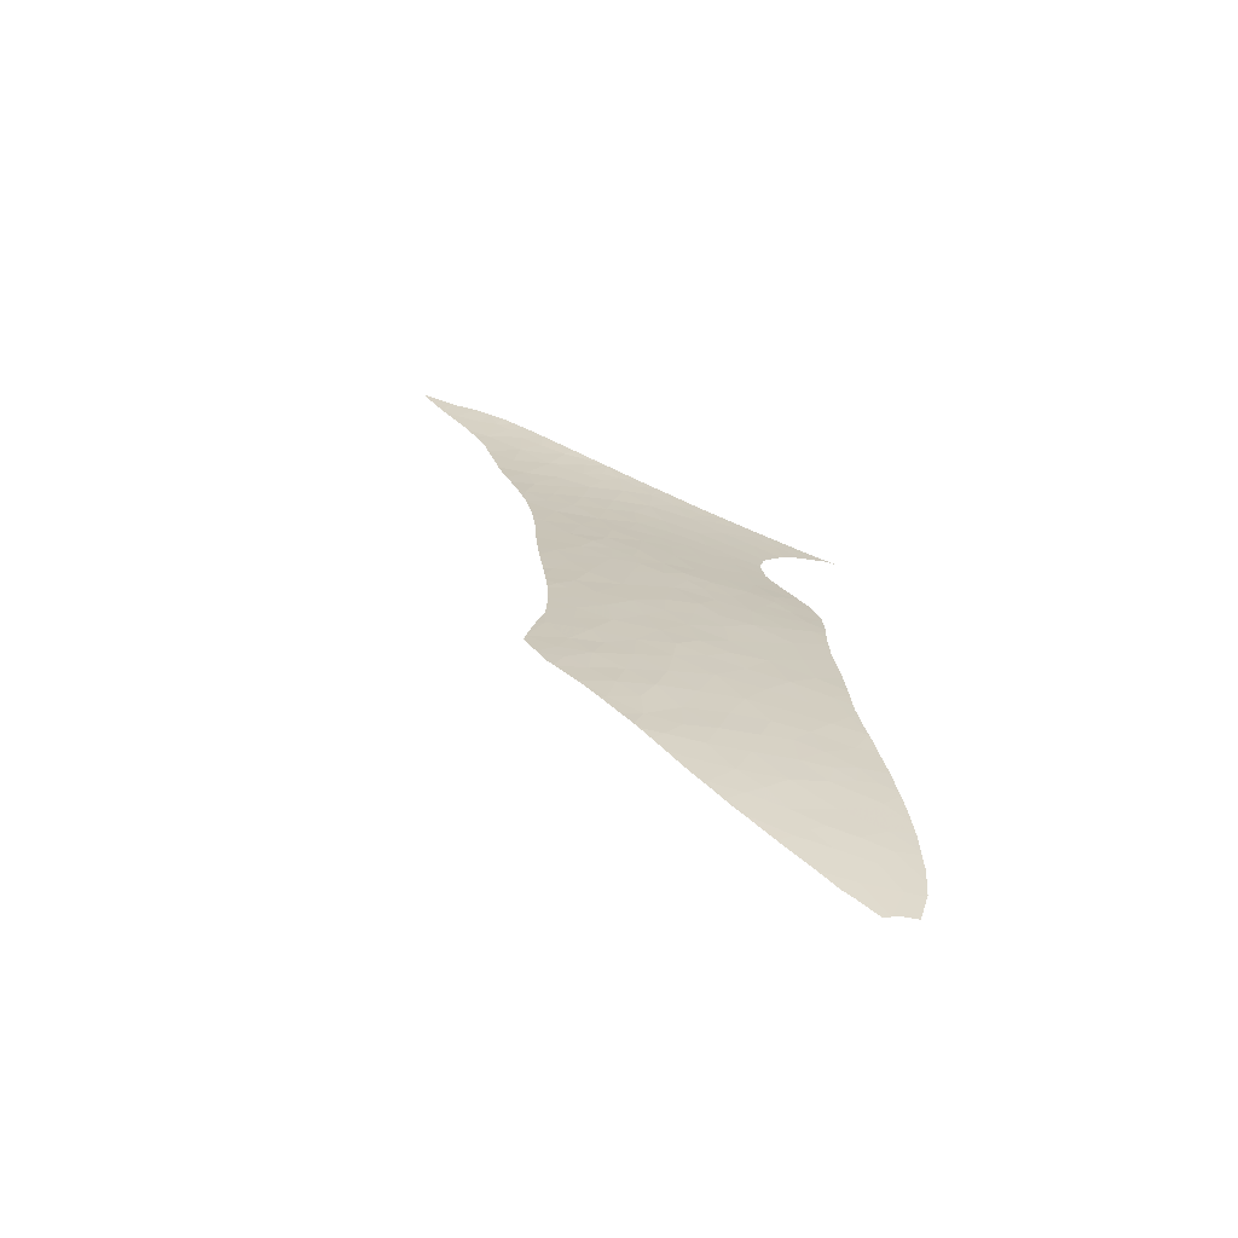
<metadata>
{"format":"obj","ext":"obj","renderer":"f3d","projection":"perspective","resolution":1024,"background":"white","views":[{"elev":29.0,"azim":-151.5,"up":"+Y"}]}
</metadata>
<code>
v -21.21 42.4 -23.47
v -20.59 42.22 -22.59
v -20.09 42.62 -23.67
v -21.85 41.94 -22.34
v -23.67 44.15 -30.86
v -24.84 44.21 -31.66
v -25.24 43.8 -30.34
v -12.1 40.12 -11.13
v -12.56 40.23 -12
v -13.2 39.86 -11.09
v -11.44 40.46 -11.96
v -37.96 42.87 -39.55
v -37.28 42.88 -38.42
v -36.73 43.32 -39.91
v -32.92 44.45 -40.09
v -31.62 44.76 -39.95
v -32.61 44.72 -41.16
v -2.072 41.64 -10.43
v -1.631 41.71 -11.67
v -2.851 41.65 -11.67
v -2.968 41.56 -10.48
v -15.52 39.54 -11.84
v -16.17 39.37 -11.79
v -15.49 39.29 -10.96
v -16.08 39.82 -13.19
v -19.71 44.15 -29.22
v -20.79 44.32 -30.28
v -21.22 43.88 -28.67
v -23.3 41.38 -21.44
v -24.59 41.12 -21.31
v -24.13 40.87 -20.41
v -33.27 44.08 -38.66
v -31.4 44.45 -38.1
v -29.72 44.72 -37.56
v -29.98 44.99 -39.15
v -16.94 39.29 -12.07
v -17.89 39.41 -13.12
v -17.71 38.94 -11.49
v -16.99 41.84 -19.98
v -17.72 42.28 -21.61
v -18.98 41.7 -20.4
v -28.69 45.13 -38.59
v -28.59 45.43 -39.92
v -29.9 45.3 -40.82
v -28.47 45.59 -40.73
v -26.57 41.8 -24.39
v -24.76 42.03 -24.08
v -25.61 42.44 -25.83
v -19.28 42.28 -22.29
v -18.89 42.74 -23.61
v -20.56 41.79 -21.37
v -18.11 42.61 -22.89
v -7.019 41.72 -15
v -8.392 41.35 -13.78
v -6.454 41.52 -13.37
v -21.34 42.85 -25.09
v -21.94 43.37 -27.12
v -23.07 42.9 -25.98
v -0.718 41.68 -10.49
v -14.74 39.82 -12.23
v -15.17 39.37 -10.98
v -13.86 39.7 -11.06
v -16.87 38.91 -10.78
v -21.86 41.43 -20.91
v -19.12 39.68 -14.68
v -17.42 40.1 -14.92
v -18.66 40.35 -16.35
v -19.68 40.58 -17.54
v -18.3 40.92 -17.82
v -19.39 41.1 -18.84
v -19.84 43.6 -27.16
v -19.23 43.11 -25.1
v -32.46 42.46 -30.9
v -32.57 42.29 -30.39
v -31.2 42.48 -29.86
v -35.38 43.51 -38.84
v -36.33 42.81 -36.69
v -34.32 43.52 -37.27
v -26.45 45.37 -37.82
v -26.34 45.09 -36.36
v -25.17 45.49 -37.48
v -34.55 42.95 -35.02
v -33.2 43.36 -35.17
v -33.97 43.37 -36.09
v -29.93 42.41 -28.67
v -29.49 43 -30.38
v -22.16 42.32 -23.69
v -28.25 41.46 -24.4
v -27.32 41.26 -23.2
v -30.99 44.19 -36.45
v -31.29 45.12 -41.72
v -32.27 44.95 -42.21
v -25.98 44.74 -34.64
v -27.37 44.14 -33.06
v -25.39 44.44 -32.98
v -37.87 43.1 -40.87
v -39.25 42.79 -41.65
v -39.13 42.58 -40.07
v -37.86 43.35 -42.6
v -18.34 44.13 -28.69
v -18.1 43.75 -27.08
v -20.64 44.91 -32.83
v -21.81 44.97 -33.48
v -21.86 44.54 -31.67
v -14.37 40.93 -15.85
v -15.35 41.23 -17.34
v -15.75 40.55 -15.35
v -26.63 43.51 -30.18
v -26.22 43.94 -31.54
v -18.5 39.01 -12.27
v -17.07 40.74 -16.68
v -14.26 42.43 -20.92
v -15.99 42.44 -21.53
v -15.43 42.07 -20.06
v -14.16 41.88 -18.98
v -13.52 41.43 -17.1
v -12.37 41.91 -18.3
v -8.213 41.04 -11.85
v -7.479 41.3 -12.75
v -0.4893 41.68 -10.47
v 0.1811 41.69 -10.36
v 0.2395 41.71 -10.98
v -14.68 42.89 -22.75
v -15.91 42.8 -22.74
v -12.91 42.84 -22.07
v -23.19 40.11 -18
v -22.8 40.83 -19.73
v -24.67 40.28 -19.15
v -27.69 44.57 -35.2
v -29.17 44.02 -34.05
v -24.77 45.19 -35.95
v -24.29 44.91 -34.37
v -23.13 45.35 -35.71
v -24.29 42.83 -26.4
v -25.04 43.02 -27.49
v -25.58 45.71 -38.99
v -27.26 45.49 -39.1
v -9.6 41.95 -17.31
v -9.573 41.71 -16.26
v -8.403 41.79 -16.1
v -24.07 43.6 -29.03
v -29.4 41.62 -25.7
v -27.55 42.06 -25.83
v -28.69 42.27 -27.29
v -36.35 43.67 -41.49
v -35.58 43.73 -40.38
v -34.96 43.08 -36.09
v -35.64 42.73 -35.37
v -32.83 43.82 -36.86
v -22.62 43.62 -28.41
v -22.37 44.02 -29.82
v -33.47 43.8 -37.6
v -23.51 43.22 -27.4
v -30.71 43.88 -34.86
v -29.37 44.4 -35.88
v -31.34 45.14 -41.93
v -31.97 43.72 -35.49
v -32.1 43.36 -34.1
v -36.2 43.95 -43.27
v -27.9 42.95 -29.12
v -25.95 43.27 -28.92
v -21.84 45.58 -36.31
v -21.48 45.81 -37.39
v -22.56 45.66 -36.99
v -27.93 44.97 -37.22
v -34.18 44.16 -40.6
v -33.41 44.69 -42.48
v -35 44.16 -42.1
v -39.5 42.94 -43.43
v -35.28 43.93 -41.14
v -23.54 44.61 -32.75
v -25.93 41.46 -23
v -14.39 43.35 -24.52
v -15.59 43.56 -25.61
v -16.01 43.11 -23.96
v -24.08 45.83 -38.64
v -23.73 45.57 -37.17
v -21.7 45.32 -35.07
v -20.35 45.66 -36.29
v -20.13 45.28 -34.37
v -24.07 45.83 -38.67
v -30.45 41.81 -27.08
v -20.82 41.17 -19.73
v -16.91 42.71 -22.82
v -27.8 43.52 -31.08
v -26.79 42.67 -27.41
v -12.41 42.38 -20.15
v -16.8 43.36 -25.19
v -17.9 43.41 -25.72
v -17.7 43.01 -24.18
v -23.14 42.43 -24.54
v -24.17 42.53 -25.37
v -21.88 39.99 -17.06
v -20.82 40.37 -17.55
v -21.67 40.55 -18.42
v -22.89 45.03 -34.27
v -19.51 39 -12.93
v -20.81 39.26 -14.49
v -23.3 41.94 -23.09
v -18.77 43.47 -26.27
v -20.12 44.69 -31.68
v -24.59 41.5 -22.44
v -18.12 41.38 -19.07
v -25.64 41.07 -21.75
v -16.8 43.7 -26.5
v -11.27 42.21 -19.04
v -8.217 42.12 -17.6
v -16.89 44.05 -28.05
v -17.05 44.29 -29.1
v -19.34 44.5 -30.6
v -18.84 44.79 -31.75
v -18.67 44.36 -29.81
v -18.02 44.4 -29.75
v -17.96 44.56 -30.44
v -30.73 43.45 -33.19
v -29.24 43.53 -32.2
v -15.77 41.67 -18.93
v -16.93 41.3 -18.3
v -20.42 39.96 -16.2
v -18.9 38.67 -11.52
v -20.03 38.4 -11.49
v -19.14 38.26 -10.41
v -3.646 41.53 -10.48
v -3.804 41.56 -11.3
v -12.99 41.01 -15.34
v -12.48 40.6 -13.4
v -11.31 41.15 -14.84
v -11.22 40.79 -13.22
v -20.47 40.75 -18.42
v -21.25 37.97 -11.03
v -20.04 37.98 -10.24
v -10.31 40.52 -11.12
v -10.67 40.7 -12.37
v -10.46 40.48 -11.12
v -11.66 40.23 -11.14
v -17.03 38.87 -10.76
v -21.52 37.51 -9.878
v -21.25 37.59 -9.946
v -14.27 40.41 -13.96
v -4.45 41.44 -10.59
v -4.652 41.49 -11.5
v -5.133 41.37 -10.68
v -11.94 41.51 -16.62
v -10.52 41.62 -16.35
v -6.595 41.92 -16.02
v -25.31 40.7 -20.56
v -5.465 41.82 -14.88
v -4.258 41.68 -13.03
v -13.52 40.1 -12.29
v -18.51 38.44 -10.53
v -26.68 41.04 -22.2
v -30.9 42.97 -31.5
v -33.8 42.76 -33.47
v -32.26 42.92 -32.47
v -26.72 40.58 -20.99
v -35.56 42.45 -34.09
v -6.835 41.27 -11.94
v -2.503 41.74 -12.63
v -9.882 40.6 -11.1
v -8.484 40.87 -11.04
v -9.515 40.88 -12.22
v -10.15 41.01 -13.39
v -5.611 41.42 -11.89
v -6.336 41.22 -10.83
v -6.911 41.14 -10.91
v -10.94 41.91 -17.74
v -10.18 40.73 -12.04
v -9.725 41.44 -15.12
v -8.18 40.93 -11.01
v -10.25 40.53 -11.11
v -9.962 42.27 -18.8
v -37.6 43.55 -43.59
v -36.76 43.79 -43.4
v -33.65 42.39 -31.73
v -33.11 42.35 -31.09
v -34.43 42.4 -32.7
v -34.11 42.39 -32.28
v -22.72 40.07 -17.66
v -22.29 40.01 -17.3
v -0.7304 41.72 -11.58
v -1.46 41.73 -12.02
v -2.008 41.74 -12.34
v -2.54 41.74 -12.65
v -3.82 41.75 -13.5
v -3.145 41.73 -13.01
v -4.184 41.77 -13.76
v -4.721 41.78 -14.15
v -14.82 43.67 -25.91
v -15.01 43.73 -26.19
v -15.45 43.86 -26.84
v -21.95 37.59 -10.4
v -22.04 37.51 -10.23
v -21.29 38.19 -11.7
v -21.4 38.06 -11.39
v -21.47 38 -11.26
v -21.6 37.89 -11.02
v -22.11 37.43 -10.03
v -22.24 37.35 -9.889
v -36.36 42.48 -35.17
v -36.13 42.47 -34.87
v -35.7 42.46 -34.29
v -39.13 43.09 -43.75
v -39.28 43.04 -43.78
v -37.94 43.44 -43.61
v -38.13 43.38 -43.61
v -34.56 42.41 -32.87
v -30.84 45.23 -41.75
v -31.1 45.19 -41.85
v -32.23 44.97 -42.26
v -35.36 42.44 -33.84
v -26.69 45.72 -39.88
v -26.95 45.71 -40
v -26.06 45.76 -39.58
v -27.99 41.1 -23.14
v -27.62 40.93 -22.41
v -28.42 41.27 -23.94
v -28.08 41.14 -23.33
v -18.95 44.87 -32.14
v -18.78 44.8 -31.79
v -18.65 44.76 -31.56
v -18.73 44.78 -31.68
v -27.48 40.84 -22.09
v -31.29 42.04 -28.42
v -31.13 42 -28.18
v -31.47 42.09 -28.72
v -10.48 42.45 -19.79
v -10.62 42.47 -19.93
v -9.891 42.36 -19.19
v -9.129 42.24 -18.45
v -9.31 42.27 -18.63
v -9.453 42.29 -18.76
v -22.56 37.18 -9.6
v -21.04 38.5 -12.45
v -21.05 38.48 -12.4
v -21.9 39.88 -16.77
v -21.63 39.79 -16.4
v -21.32 39.67 -15.93
v -20.97 38.87 -13.48
v -20.9 39.14 -14.19
v -20.92 39.23 -14.48
v -20.89 39.18 -14.31
v -20.97 39.33 -14.78
v -7.346 42.01 -16.83
v -8.392 42.13 -17.75
v -28.66 41.35 -24.35
v -28.91 41.44 -24.79
v -23.81 40.15 -18.4
v -23.2 40.1 -17.99
v -4.825 41.79 -14.24
v -4.77 41.78 -14.19
v -8.627 42.16 -17.97
v -11.87 42.75 -21.41
v -12.18 42.84 -21.86
v -12.47 42.92 -22.28
v -29.01 41.47 -24.98
v -29.44 41.58 -25.59
v -29.13 41.5 -25.14
v -24.69 40.2 -18.95
v -24.87 40.21 -19.06
v -24.13 40.17 -18.61
v -25.63 40.26 -19.57
v -25.49 40.24 -19.44
v -16.52 44.13 -28.35
v -20.95 39.28 -14.63
v -25.71 45.78 -39.41
v -25.41 45.79 -39.28
v -25.8 45.77 -39.46
v -30.53 41.83 -27.2
v -30.71 41.88 -27.49
v -32.88 42.32 -30.79
v -32.22 42.25 -29.91
v -33.01 42.34 -30.96
v -33.07 42.35 -31.04
v -35.67 44.1 -43.16
v -35.35 44.19 -43.1
v -35.92 44.03 -43.21
v -36.51 43.87 -43.34
v -32.06 42.22 -29.66
v -31.64 42.13 -29
v -30.63 45.26 -41.68
v -27.74 45.67 -40.38
v -27.43 45.7 -40.23
v -27.62 45.68 -40.33
v -28.54 45.58 -40.76
v -39.69 42.84 -43.14
v -39.51 42.93 -43.43
v -40.09 42.53 -41.72
v -40.17 42.55 -42.06
v -39.07 42.46 -39.24
v -39.2 42.45 -39.43
v -36.56 42.48 -35.42
v -37.08 42.46 -36.1
v -36.83 42.47 -35.78
v -39.4 42.46 -39.86
v -39.96 42.49 -41.12
v -39.94 42.48 -41.04
v -39.59 42.47 -40.29
v -13.31 43.17 -23.55
v -13.39 43.2 -23.68
v -13.76 43.32 -24.28
v -33.26 44.74 -42.57
v -33.42 44.7 -42.62
v -32.59 44.89 -42.39
v -33.66 44.64 -42.68
v -33.79 44.61 -42.72
v -22.26 45.85 -37.91
v -22.11 45.85 -37.82
v -23.83 45.84 -38.57
v -23.93 45.84 -38.61
v -22.78 45.85 -38.12
v -22.65 45.85 -38.07
v -24.46 45.82 -38.82
v -38.67 42.46 -38.55
v -38.2 42.45 -37.74
v -38.76 42.46 -38.71
v -38.97 42.46 -39.07
v -38.02 42.46 -37.48
v -37.62 42.46 -36.88
v -34.76 44.35 -42.96
v -35.01 44.28 -43.02
v -26.84 40.55 -20.97
v -27.03 40.64 -21.31
v -26.78 40.52 -20.87
v -12.58 42.95 -22.43
v -13 43.07 -23.04
v -19.86 45.35 -34.62
v -20.32 45.64 -36.2
v -20.35 45.66 -36.3
v -21.06 45.78 -37.1
v -21.29 45.8 -37.26
v -21.59 45.82 -37.46
v -20.47 45.73 -36.69
v -19.79 45.3 -34.36
v -19.96 45.42 -35.01
v -19.53 45.11 -33.39
v -19.35 45.02 -32.95
v -19.5 45.08 -33.26
v -25.34 45.79 -39.24
v -10.7 42.49 -20.03
v -10.79 42.5 -20.12
v -10.96 42.54 -20.32
v 1.209 41.71 -10.22
v 0.8962 41.71 -10.54
v 0.1129 41.71 -11.06
v 1.198 41.71 -10.34
v -0.4121 41.72 -11.39
v -11.62 42.69 -21.12
v -0.6025 41.72 -11.5
v 1.296 41.71 -10.27
v 1.439 41.71 -10.17
v -14.27 43.49 -25.07
v -14.4 43.53 -25.27
v -9.771 42.34 -19.07
v -15.97 44 -27.58
v -16.14 44.04 -27.81
v -25.95 40.33 -19.91
v -22.05 39.93 -16.98
v -31.54 42.11 -28.83
v -14 43.4 -24.65
v -40.31 42.58 -42.63
v -17.86 44.53 -30.29
v -18.06 44.58 -30.61
v -15.68 43.92 -27.16
v -15.48 43.87 -26.88
v -20.97 38.64 -12.8
v -5.465 41.83 -14.89
v -6.027 41.87 -15.45
v -6.841 41.94 -16.26
v -7.041 41.96 -16.49
v -7.128 41.98 -16.59
v -29.51 41.59 -25.69
v -29.98 41.7 -26.37
v -26.44 40.43 -20.44
v -26.72 40.49 -20.75
v -13.23 43.14 -23.4
v -17.31 44.37 -29.48
v -17.43 44.41 -29.67
v -17.76 44.5 -30.14
v -19.31 45.01 -32.88
v -19.03 44.9 -32.29
v -29.83 45.39 -41.33
v -30.57 45.27 -41.66
v -29.1 45.5 -41.01
v -29.23 45.48 -41.07
v -18.16 44.61 -30.76
f 3 2 1
f 2 4 1
f 7 6 5
f 10 9 8
f 9 11 8
f 14 13 12
f 17 16 15
f 20 19 18
f 18 21 20
f 24 23 22
f 23 25 22
f 28 27 26
f 31 30 29
f 33 32 16
f 35 34 33
f 33 16 35
f 38 37 36
f 37 25 36
f 41 40 39
f 43 42 35
f 42 34 35
f 16 32 15
f 45 43 44
f 48 47 46
f 49 2 3
f 3 50 49
f 2 51 4
f 52 49 50
f 55 54 53
f 58 57 56
f 19 59 18
f 62 61 60
f 23 63 36
f 36 25 23
f 29 4 64
f 67 66 65
f 69 67 68
f 68 70 69
f 57 71 56
f 71 72 56
f 72 50 3
f 75 74 73
f 78 77 76
f 81 80 79
f 84 83 82
f 75 86 85
f 87 56 1
f 1 4 87
f 46 89 88
f 34 90 33
f 92 91 17
f 95 94 93
f 98 97 96
f 97 99 96
f 101 71 100
f 71 26 100
f 104 103 102
f 107 106 105
f 109 7 108
f 110 37 38
f 69 111 67
f 114 113 112
f 117 116 115
f 54 119 118
f 122 121 120
f 113 124 123
f 112 113 123
f 123 125 112
f 128 127 126
f 25 60 22
f 130 129 94
f 129 93 94
f 133 132 131
f 135 134 48
f 137 136 79
f 91 44 16
f 16 17 91
f 140 139 138
f 7 5 141
f 143 88 142
f 142 144 143
f 146 14 145
f 14 96 145
f 148 77 147
f 147 82 148
f 78 84 147
f 84 82 147
f 90 149 33
f 149 32 33
f 151 28 150
f 77 78 147
f 149 152 32
f 57 58 153
f 153 150 57
f 5 151 141
f 151 150 141
f 13 14 76
f 14 146 76
f 77 13 76
f 155 130 154
f 156 91 92
f 44 43 35
f 158 83 157
f 159 145 99
f 161 160 108
f 44 35 16
f 164 163 162
f 162 133 164
f 129 155 165
f 165 80 129
f 84 78 149
f 78 152 149
f 83 84 149
f 149 157 83
f 78 76 32
f 76 166 32
f 154 158 157
f 90 157 149
f 155 154 90
f 154 157 90
f 34 155 90
f 76 146 166
f 152 78 32
f 166 15 32
f 17 15 166
f 168 167 166
f 167 17 166
f 167 92 17
f 14 12 96
f 145 96 99
f 12 98 96
f 97 169 99
f 168 166 170
f 145 168 170
f 146 145 170
f 166 146 170
f 81 131 80
f 5 171 104
f 171 103 104
f 47 172 46
f 172 89 46
f 42 137 165
f 137 79 165
f 175 174 173
f 95 93 132
f 136 176 81
f 81 79 136
f 79 80 165
f 130 155 129
f 132 93 131
f 93 80 131
f 93 129 80
f 177 133 131
f 131 81 177
f 179 178 162
f 178 133 162
f 164 133 177
f 178 179 180
f 181 176 136
f 42 43 137
f 95 6 109
f 6 7 109
f 6 171 5
f 182 144 142
f 176 177 81
f 155 34 165
f 34 42 165
f 71 28 26
f 31 29 127
f 29 64 127
f 64 51 183
f 175 124 184
f 40 184 113
f 113 39 40
f 67 111 66
f 28 57 150
f 185 109 108
f 161 186 160
f 186 144 160
f 187 112 125
f 190 189 188
f 87 191 56
f 161 7 141
f 141 135 161
f 192 58 191
f 191 47 192
f 195 194 193
f 51 49 41
f 49 40 41
f 133 178 196
f 37 110 197
f 65 197 198
f 127 64 183
f 183 195 127
f 48 192 47
f 191 87 199
f 87 4 199
f 132 196 171
f 200 71 101
f 58 134 153
f 134 135 153
f 196 178 103
f 94 95 109
f 104 102 201
f 29 202 199
f 199 4 29
f 202 47 199
f 5 104 151
f 132 133 196
f 95 132 171
f 171 6 95
f 178 180 103
f 180 102 103
f 57 28 71
f 171 196 103
f 160 185 108
f 86 185 160
f 160 85 86
f 134 58 192
f 192 48 134
f 191 58 56
f 189 200 101
f 41 39 203
f 203 69 70
f 47 191 199
f 175 188 174
f 151 104 27
f 104 201 27
f 28 151 27
f 141 150 153
f 135 141 153
f 135 48 186
f 30 202 29
f 72 3 56
f 71 200 72
f 202 30 204
f 200 189 72
f 190 188 175
f 175 184 190
f 114 39 113
f 51 2 49
f 190 52 50
f 189 190 72
f 190 50 72
f 189 101 205
f 56 3 1
f 184 124 113
f 52 184 40
f 52 190 184
f 49 52 40
f 188 189 205
f 205 174 188
f 124 175 123
f 187 206 117
f 61 24 22
f 22 60 61
f 128 31 127
f 123 175 173
f 207 140 138
f 209 208 100
f 205 101 208
f 101 100 208
f 27 201 210
f 210 26 27
f 201 211 210
f 100 26 212
f 100 212 213
f 214 213 212
f 212 26 210
f 154 130 215
f 130 216 215
f 218 217 106
f 63 38 36
f 194 68 219
f 4 51 64
f 222 221 220
f 224 21 223
f 116 225 105
f 194 219 193
f 225 227 226
f 11 9 226
f 227 228 226
f 39 114 217
f 194 229 68
f 219 65 198
f 66 37 65
f 37 197 65
f 68 67 219
f 67 65 219
f 41 203 70
f 195 229 194
f 231 230 221
f 221 222 231
f 233 232 11
f 232 234 11
f 11 235 8
f 23 24 63
f 218 106 111
f 234 235 11
f 228 233 11
f 63 236 38
f 203 39 218
f 39 217 218
f 106 107 111
f 107 66 111
f 110 38 220
f 230 238 237
f 203 218 69
f 218 111 69
f 225 226 239
f 239 105 225
f 70 229 183
f 242 241 240
f 106 217 115
f 115 116 106
f 68 229 70
f 112 187 115
f 187 117 115
f 25 37 66
f 227 225 243
f 243 244 227
f 245 53 140
f 51 41 183
f 41 70 183
f 204 30 246
f 183 229 195
f 107 25 66
f 248 55 247
f 55 53 247
f 228 11 226
f 9 10 249
f 249 226 9
f 10 62 249
f 62 60 249
f 106 116 105
f 217 114 115
f 114 112 115
f 25 107 239
f 107 105 239
f 226 249 239
f 60 25 239
f 249 60 239
f 126 127 195
f 38 236 250
f 250 220 38
f 126 195 193
f 30 31 246
f 222 220 250
f 238 230 231
f 197 110 220
f 197 220 221
f 202 204 172
f 204 251 172
f 31 128 246
f 172 251 89
f 252 215 216
f 47 202 172
f 7 161 108
f 83 158 253
f 158 254 253
f 85 144 182
f 204 246 255
f 255 251 204
f 48 46 143
f 143 186 48
f 161 135 186
f 46 88 143
f 75 73 252
f 252 86 75
f 252 216 86
f 82 83 253
f 130 94 216
f 85 160 144
f 73 254 252
f 254 158 215
f 215 252 254
f 86 216 185
f 186 143 144
f 158 154 215
f 94 109 185
f 185 216 94
f 256 82 253
f 119 55 257
f 248 258 20
f 20 224 248
f 118 260 259
f 241 248 224
f 224 240 241
f 262 54 261
f 55 248 263
f 261 54 118
f 118 259 261
f 263 242 264
f 224 20 21
f 225 116 243
f 257 264 265
f 117 206 266
f 233 262 267
f 244 243 266
f 54 262 268
f 228 227 262
f 240 224 223
f 116 117 243
f 117 266 243
f 233 228 262
f 262 227 268
f 227 244 268
f 53 54 140
f 54 268 140
f 55 263 257
f 263 264 257
f 248 241 263
f 241 242 263
f 257 265 118
f 265 269 118
f 269 260 118
f 119 257 118
f 262 261 267
f 261 270 267
f 270 261 259
f 54 55 119
f 232 233 267
f 267 270 232
f 268 244 139
f 140 268 139
f 266 206 271
f 271 138 266
f 139 244 138
f 244 266 138
f 273 99 272
f 254 73 274
f 274 73 275
f 253 254 274
f 277 276 253
f 277 253 274
f 278 126 193
f 278 193 279
f 281 280 19
f 281 19 282
f 282 19 20
f 20 258 282
f 258 248 283
f 285 248 284
f 284 248 286
f 286 248 287
f 289 288 174
f 289 174 290
f 230 237 291
f 291 237 292
f 294 293 230
f 294 230 295
f 295 230 296
f 296 230 291
f 297 292 237
f 297 237 298
f 300 299 148
f 300 148 301
f 99 169 302
f 302 169 303
f 305 304 99
f 305 99 302
f 306 253 276
f 307 44 91
f 91 308 307
f 308 91 156
f 156 92 309
f 256 301 148
f 256 148 82
f 256 253 310
f 310 253 306
f 136 137 311
f 311 137 312
f 313 136 311
f 88 89 314
f 314 89 315
f 317 316 88
f 317 88 314
f 319 211 318
f 321 320 211
f 321 211 319
f 315 89 251
f 251 322 315
f 75 85 323
f 323 85 324
f 325 75 323
f 326 271 206
f 206 327 326
f 328 271 326
f 329 138 271
f 271 330 329
f 330 271 331
f 298 237 332
f 334 333 221
f 221 230 293
f 293 334 221
f 336 335 193
f 336 193 219
f 219 337 336
f 198 197 338
f 338 339 198
f 341 340 198
f 341 198 339
f 337 219 198
f 198 342 337
f 343 140 207
f 207 138 344
f 142 88 345
f 345 88 316
f 346 142 345
f 347 128 126
f 126 348 347
f 348 126 278
f 349 248 247
f 350 287 248
f 350 248 349
f 344 138 351
f 351 138 329
f 352 187 125
f 125 353 352
f 353 125 354
f 355 142 346
f 357 356 142
f 357 142 355
f 359 128 358
f 360 128 347
f 358 128 360
f 362 361 128
f 362 128 359
f 363 208 209
f 342 198 364
f 364 198 340
f 366 136 365
f 367 136 313
f 365 136 367
f 368 85 182
f 369 324 85
f 369 85 368
f 370 73 74
f 74 75 371
f 372 73 370
f 373 275 73
f 373 73 372
f 375 168 374
f 374 168 376
f 168 145 159
f 159 376 168
f 159 99 377
f 377 99 273
f 371 75 378
f 378 75 379
f 380 44 307
f 137 43 381
f 381 43 45
f 383 382 137
f 383 137 381
f 45 44 384
f 386 169 385
f 388 97 387
f 390 98 389
f 391 77 148
f 148 299 391
f 393 392 77
f 393 77 391
f 394 98 390
f 396 395 97
f 396 97 98
f 98 397 396
f 397 98 394
f 399 398 123
f 399 123 173
f 399 173 400
f 272 99 304
f 92 167 401
f 401 167 402
f 403 309 92
f 403 92 401
f 402 167 404
f 167 168 405
f 405 404 167
f 407 164 406
f 177 176 408
f 408 176 409
f 164 177 410
f 410 177 408
f 406 164 411
f 411 164 410
f 409 176 181
f 181 136 412
f 12 13 413
f 413 13 414
f 98 12 415
f 415 12 413
f 389 98 416
f 416 98 415
f 414 13 417
f 417 13 77
f 417 77 418
f 418 77 392
f 405 168 419
f 419 168 375
f 375 420 419
f 422 255 421
f 251 255 422
f 422 322 251
f 421 255 423
f 354 125 424
f 424 125 425
f 427 426 180
f 427 180 179
f 179 428 427
f 430 429 179
f 430 179 162
f 162 163 430
f 163 164 431
f 431 164 407
f 432 428 179
f 179 429 432
f 426 433 180
f 426 427 434
f 102 180 435
f 435 180 433
f 437 436 102
f 437 102 435
f 412 136 438
f 438 136 366
f 327 206 439
f 206 187 440
f 440 439 206
f 440 187 441
f 443 442 121
f 121 122 443
f 122 120 444
f 445 442 443
f 444 120 446
f 283 248 285
f 441 187 447
f 447 187 352
f 120 59 448
f 448 59 19
f 19 280 448
f 446 120 448
f 450 442 449
f 449 442 445
f 452 451 173
f 452 173 174
f 174 288 452
f 331 271 453
f 453 271 328
f 455 454 208
f 455 208 363
f 361 456 246
f 361 246 128
f 279 193 457
f 457 193 335
f 379 75 458
f 458 75 325
f 400 173 459
f 459 173 451
f 385 169 97
f 385 97 388
f 388 460 385
f 461 213 214
f 214 212 462
f 462 212 210
f 174 205 463
f 205 208 454
f 454 463 205
f 290 174 464
f 464 174 463
f 338 197 465
f 465 197 221
f 221 333 465
f 467 466 247
f 467 247 53
f 53 245 467
f 245 140 468
f 470 469 140
f 470 140 343
f 349 247 466
f 472 142 471
f 471 142 356
f 472 182 142
f 312 137 382
f 303 169 386
f 387 97 395
f 423 255 473
f 473 255 246
f 246 456 473
f 474 423 473
f 425 125 475
f 125 123 398
f 398 475 125
f 209 100 476
f 476 100 213
f 213 477 476
f 478 213 461
f 477 213 478
f 211 201 479
f 479 201 102
f 102 436 479
f 318 211 480
f 480 211 479
f 482 481 44
f 482 44 380
f 384 44 483
f 483 44 484
f 484 44 481
f 462 210 485
f 485 210 211
f 211 320 485
f 468 140 469

</code>
